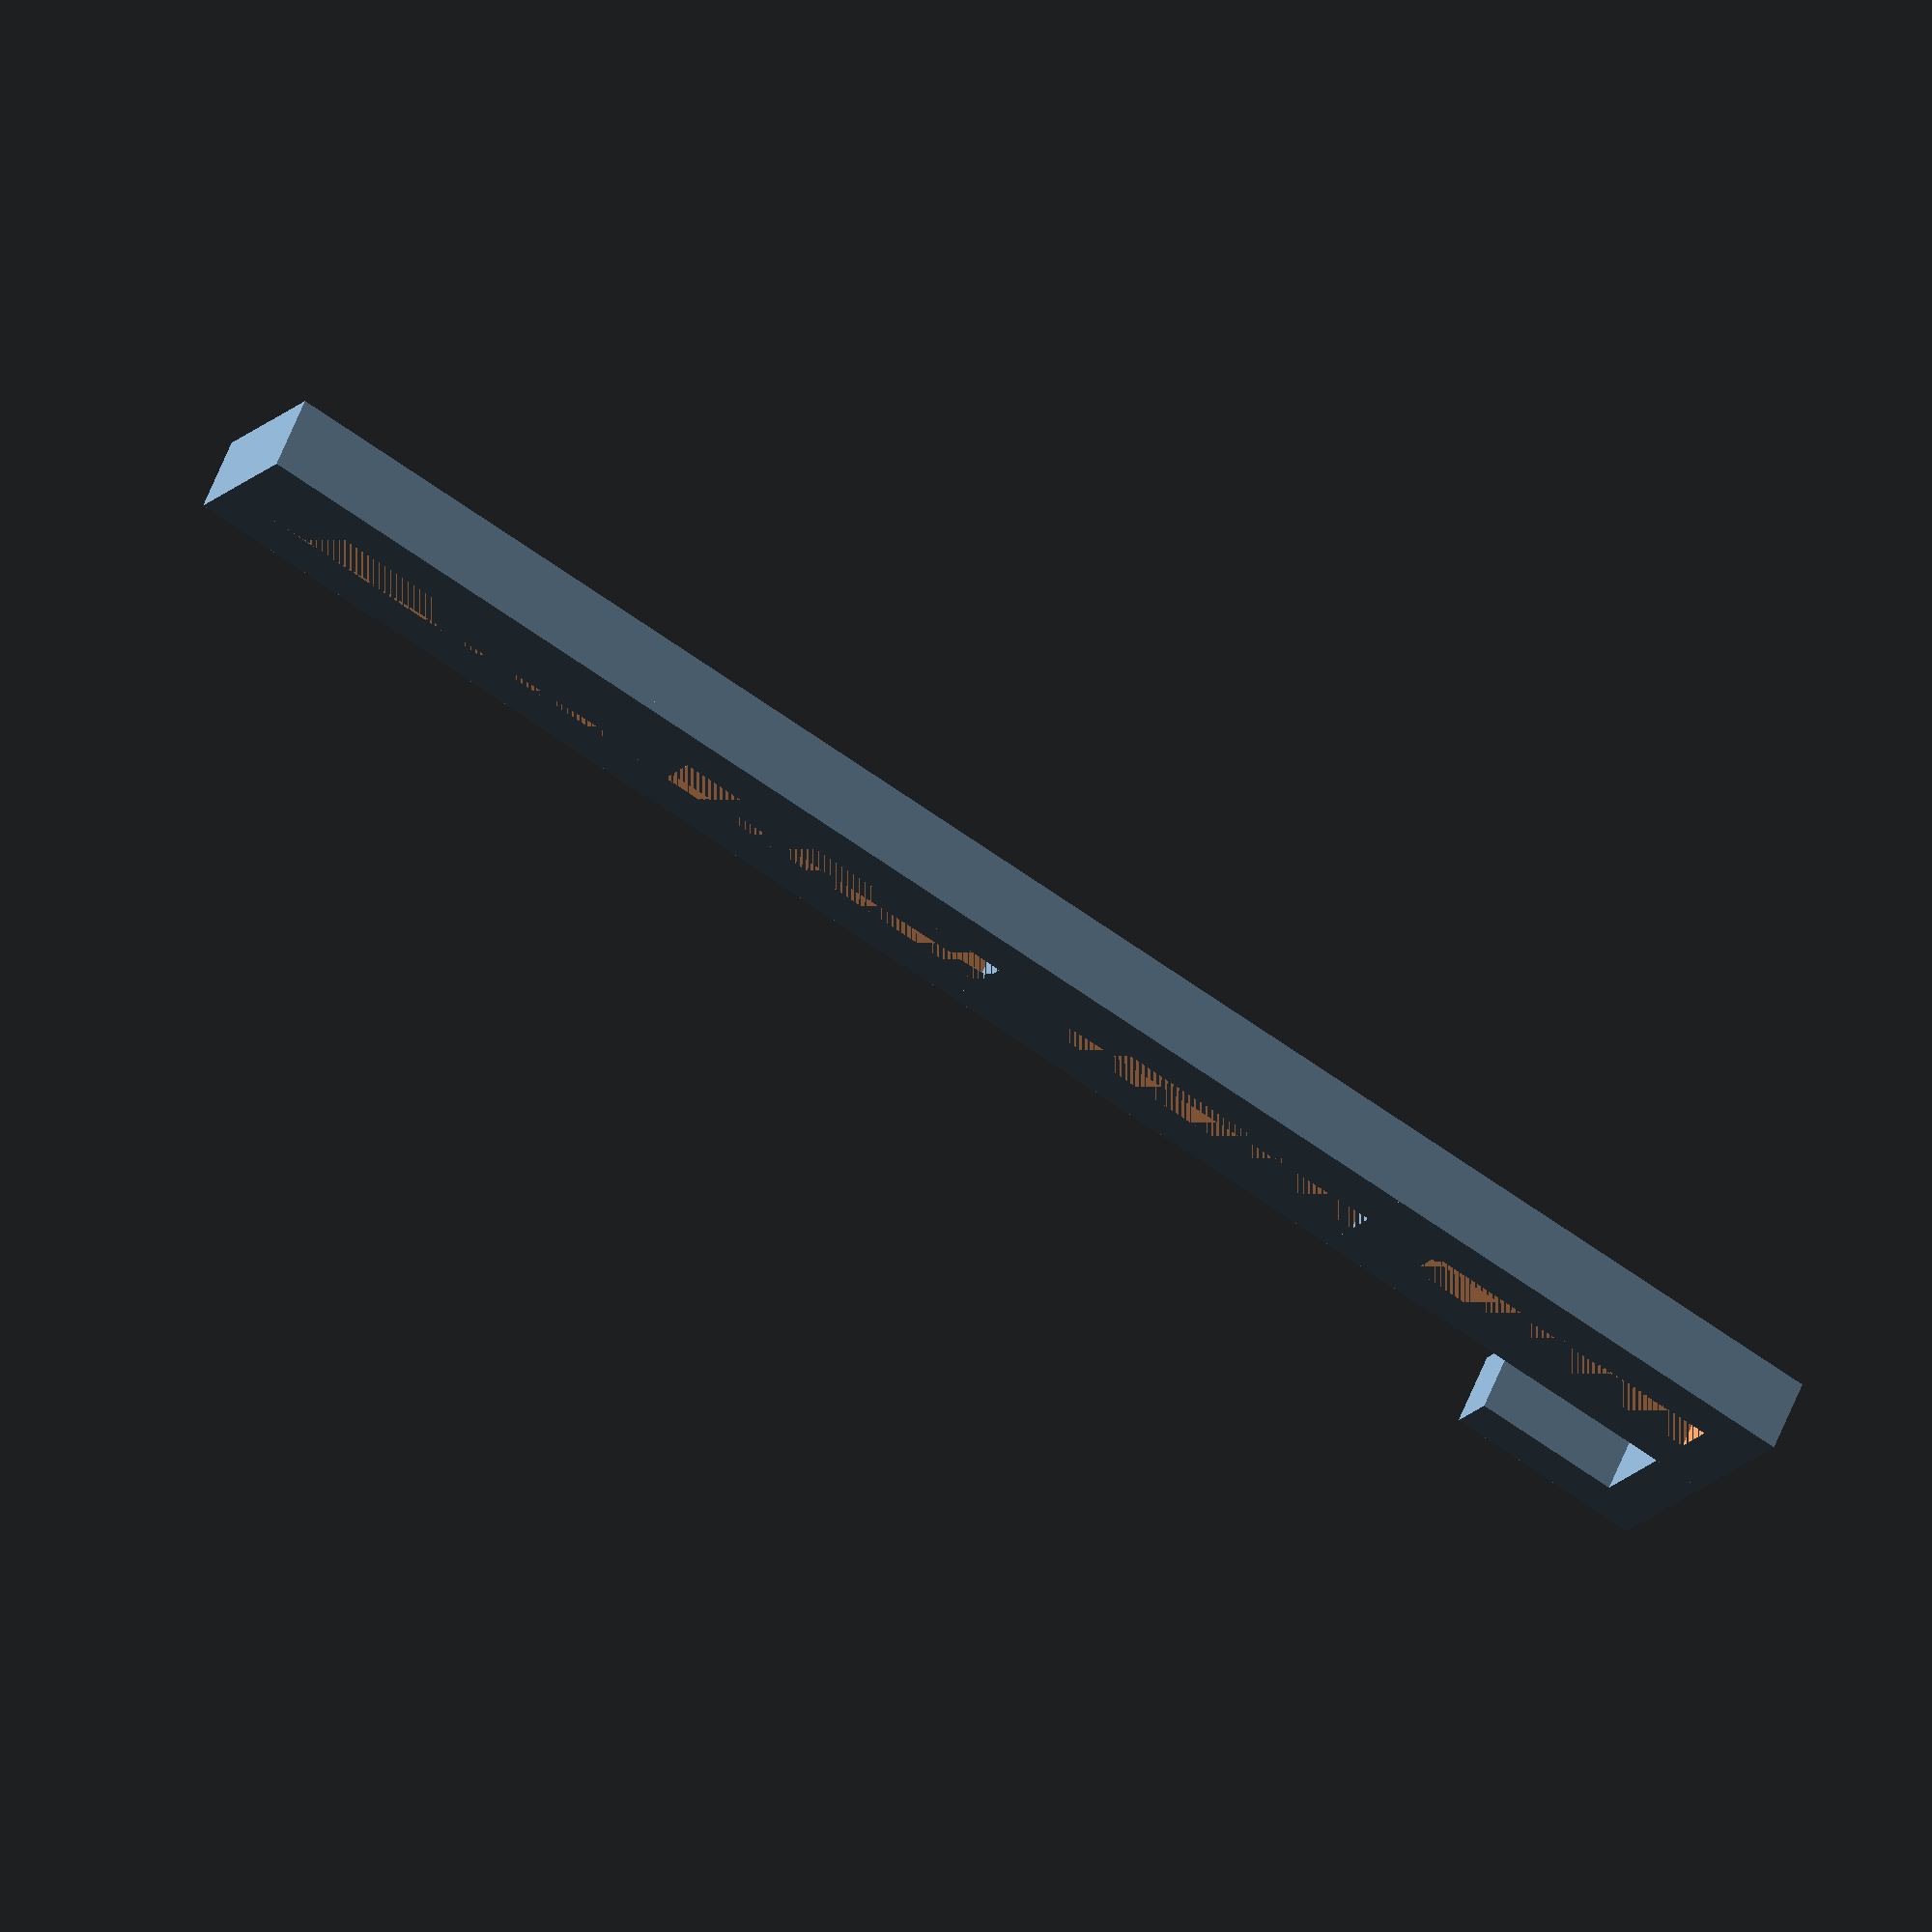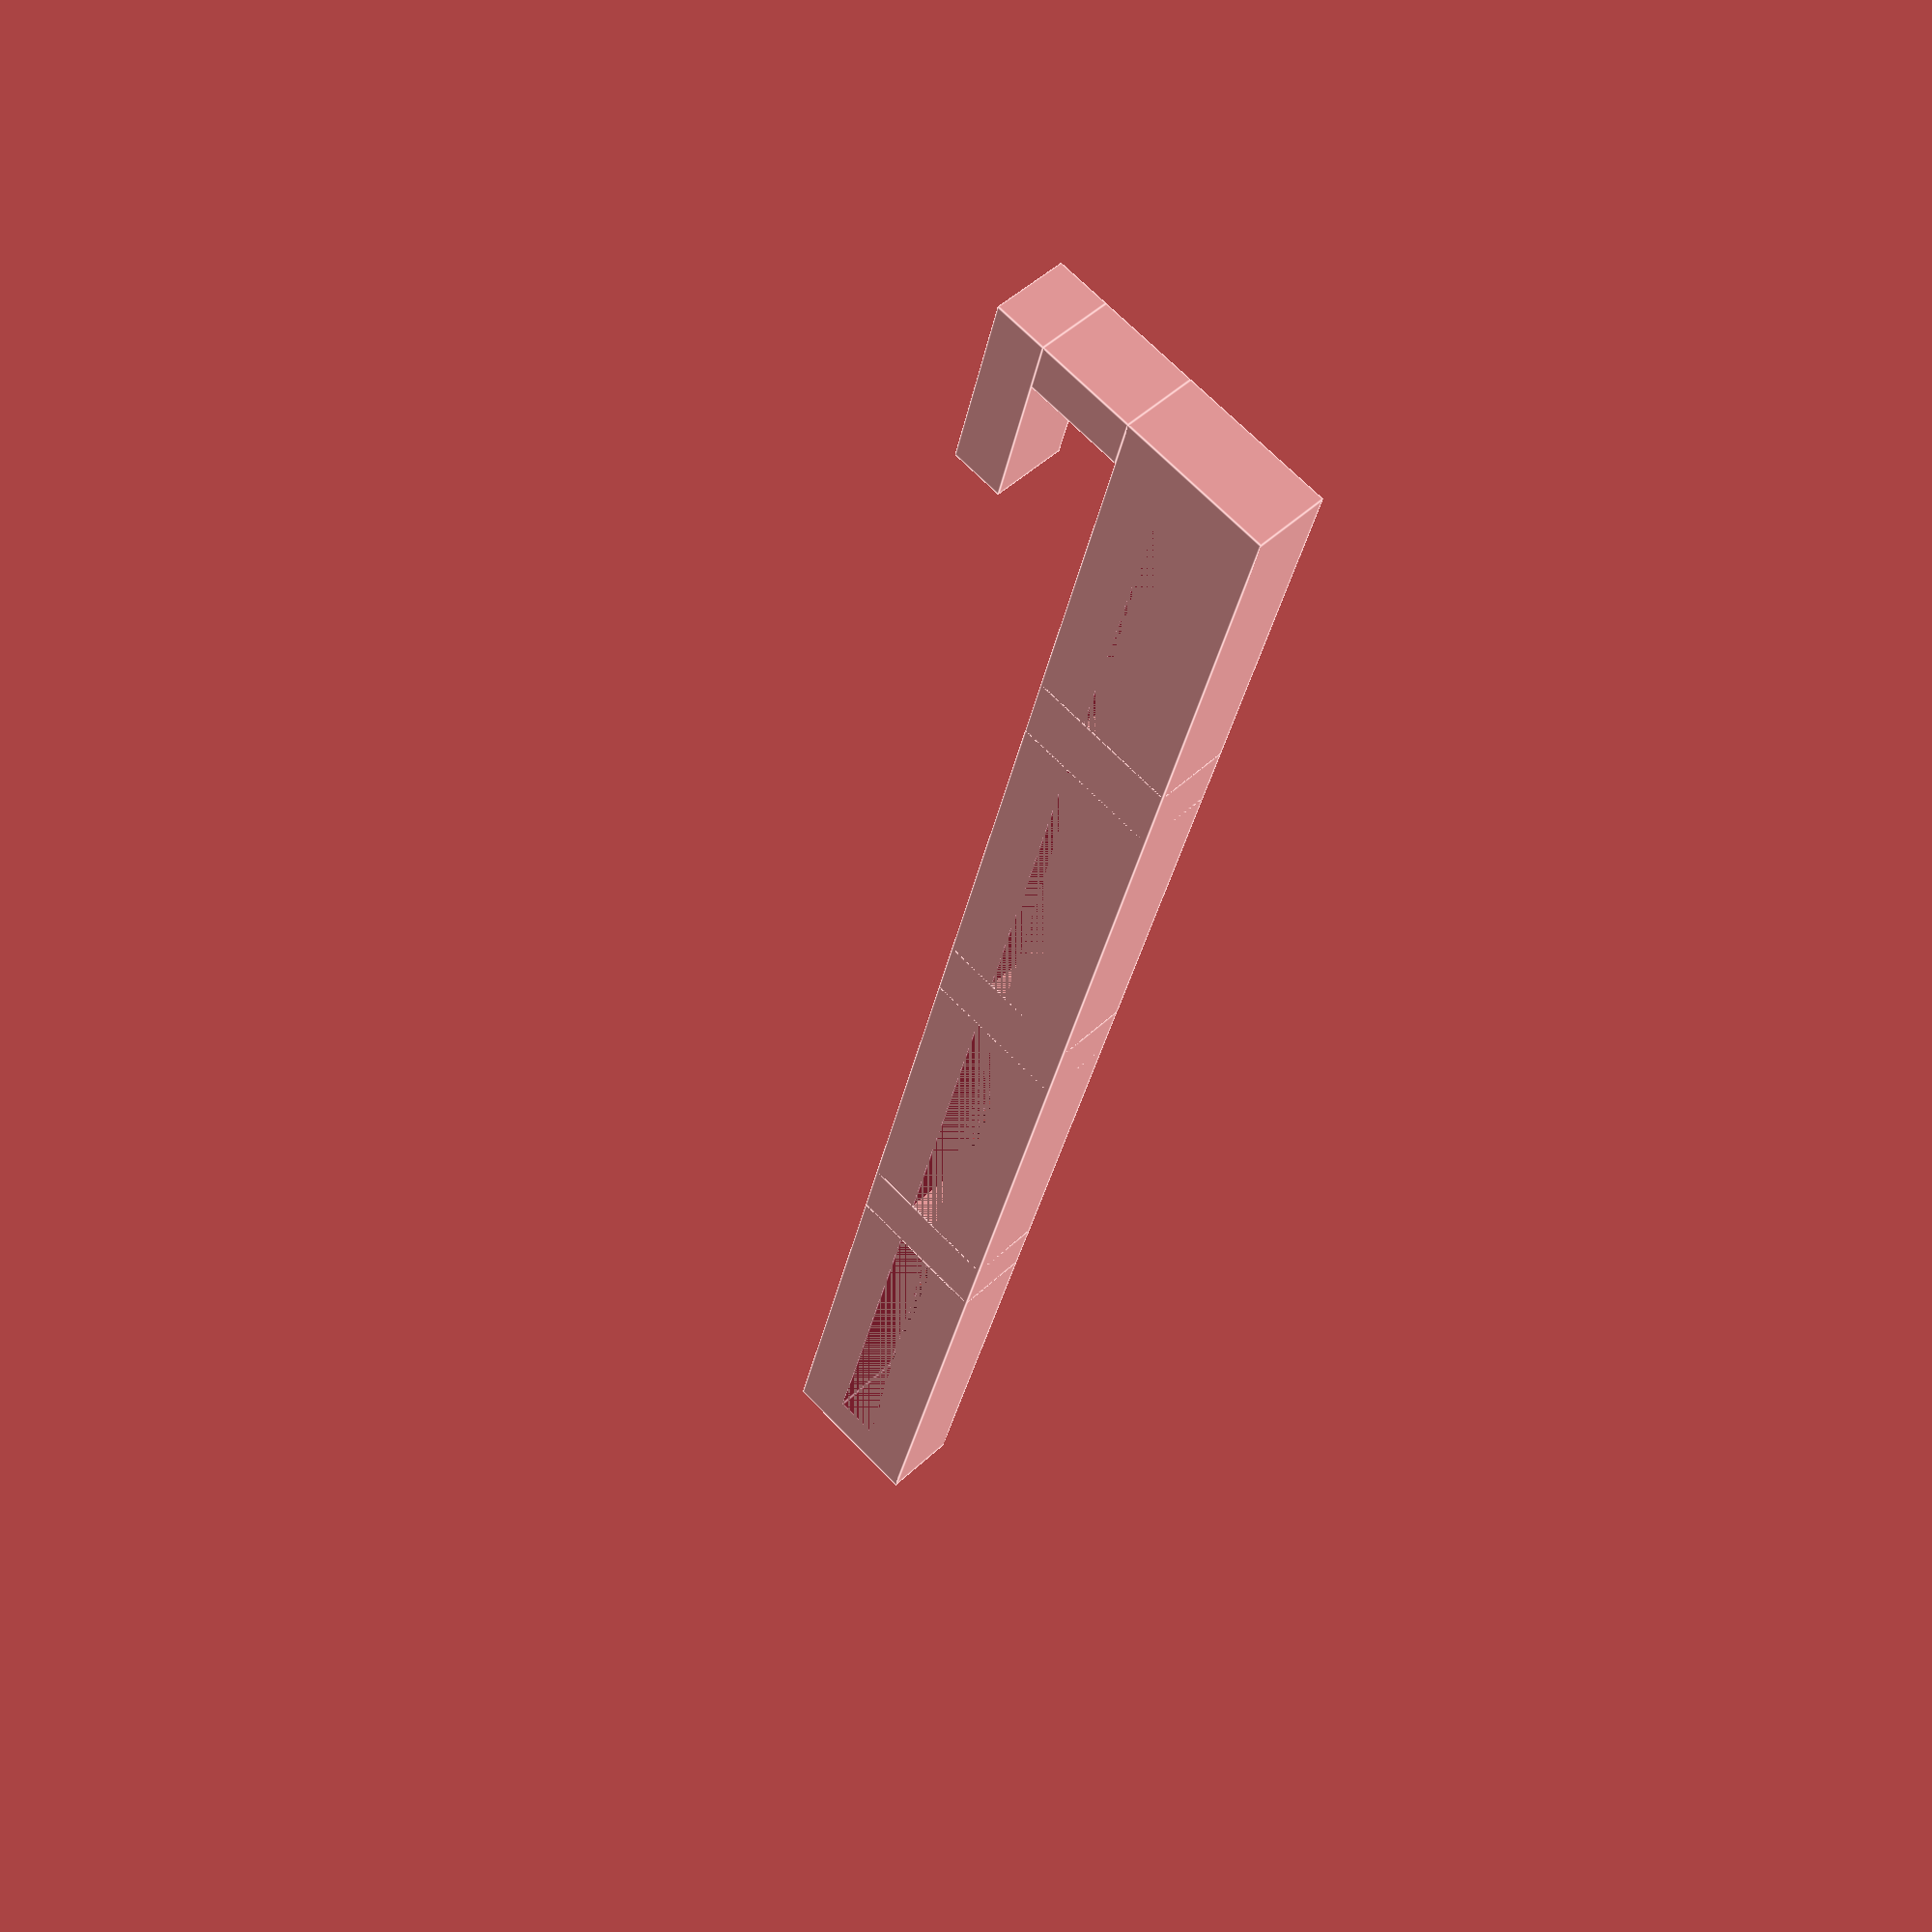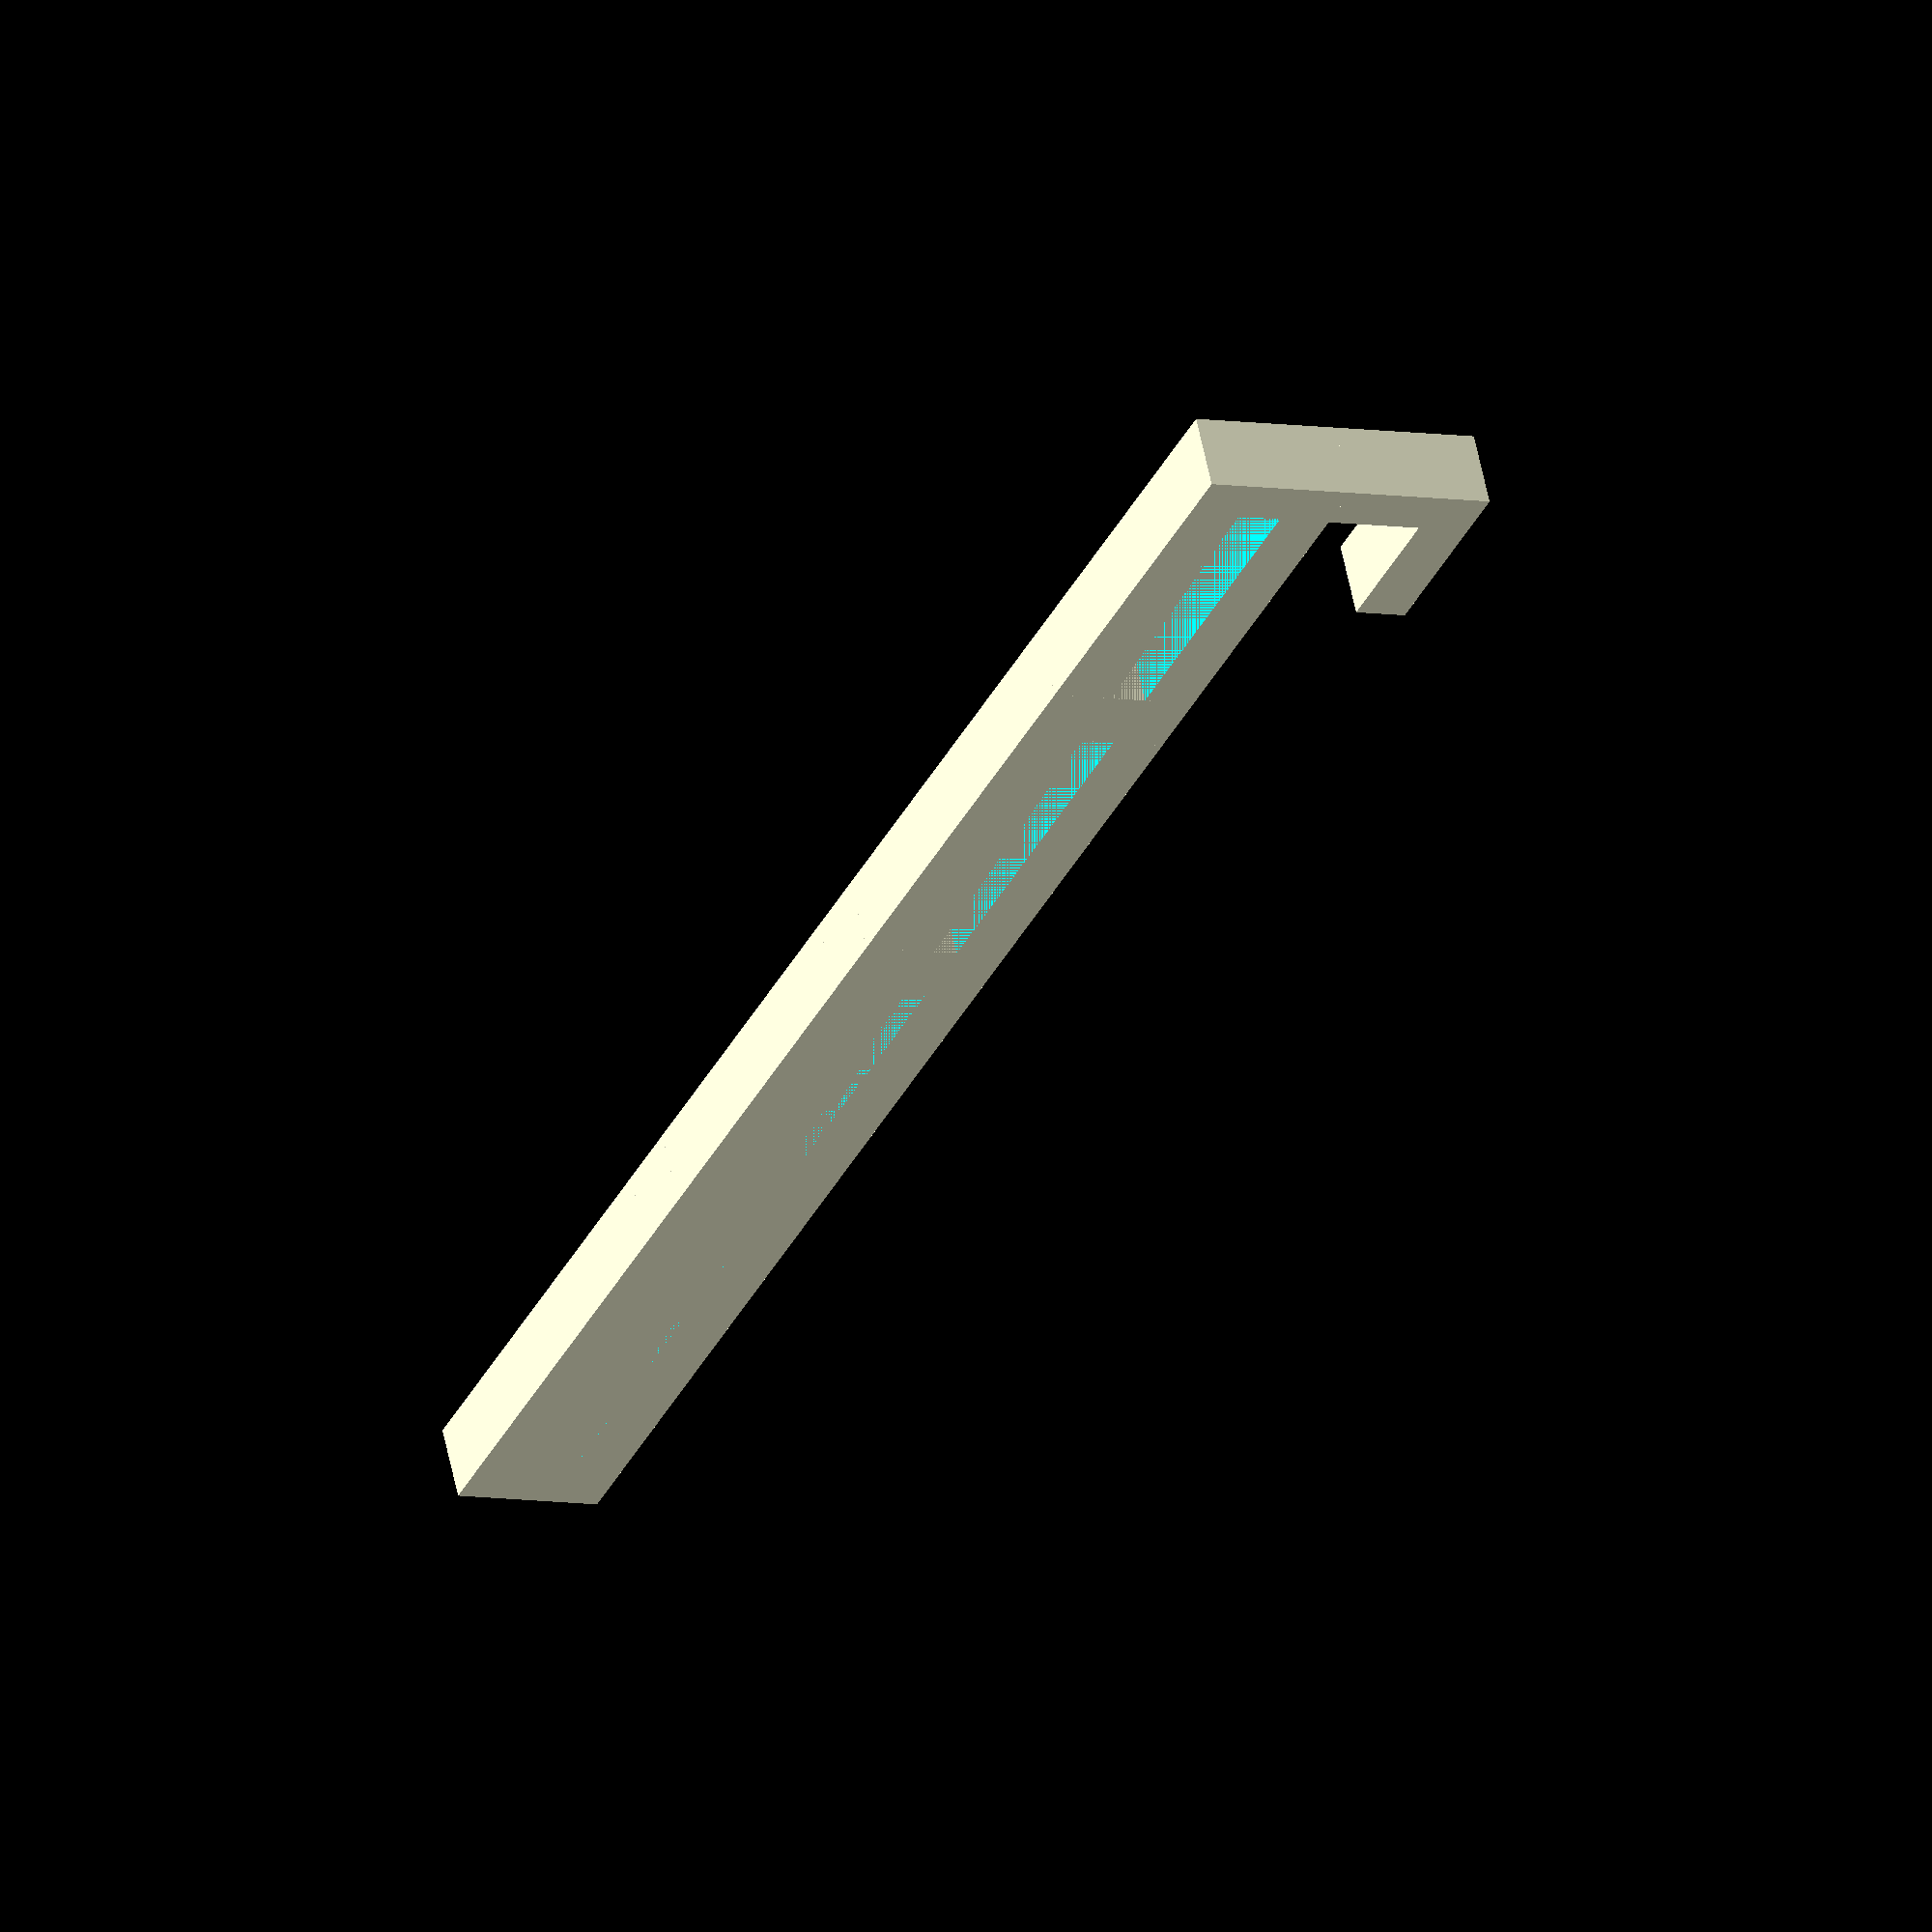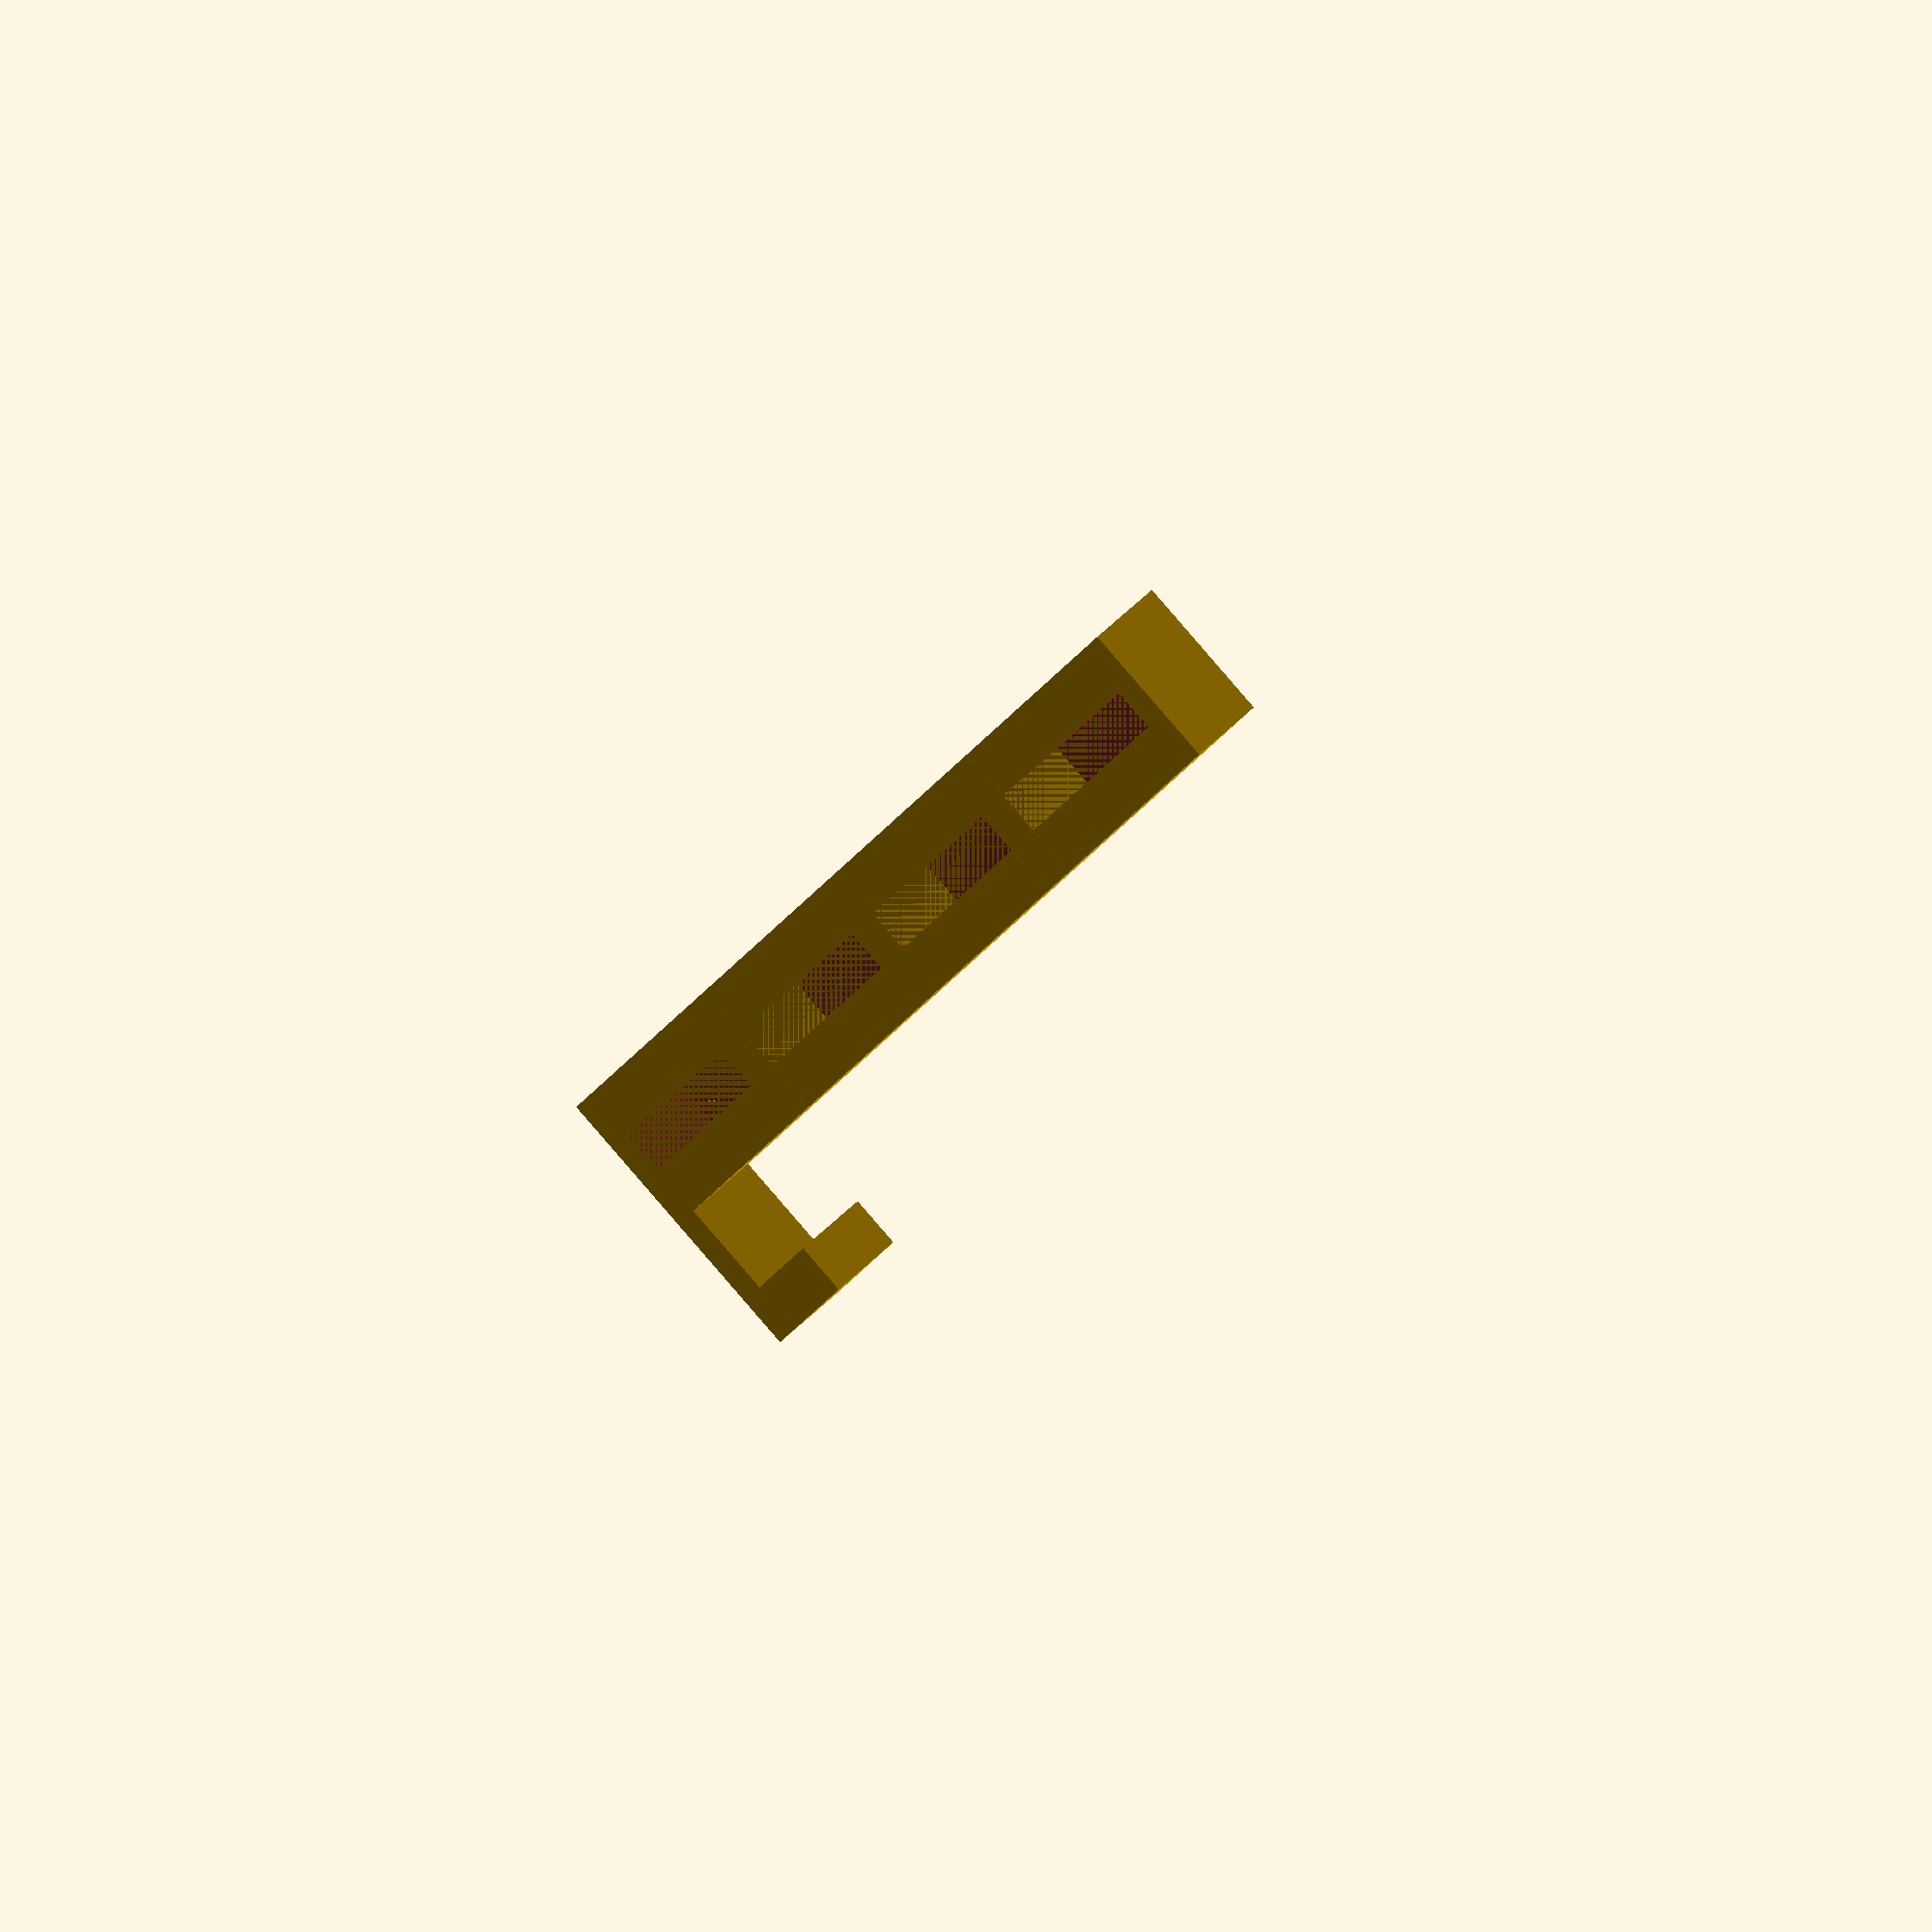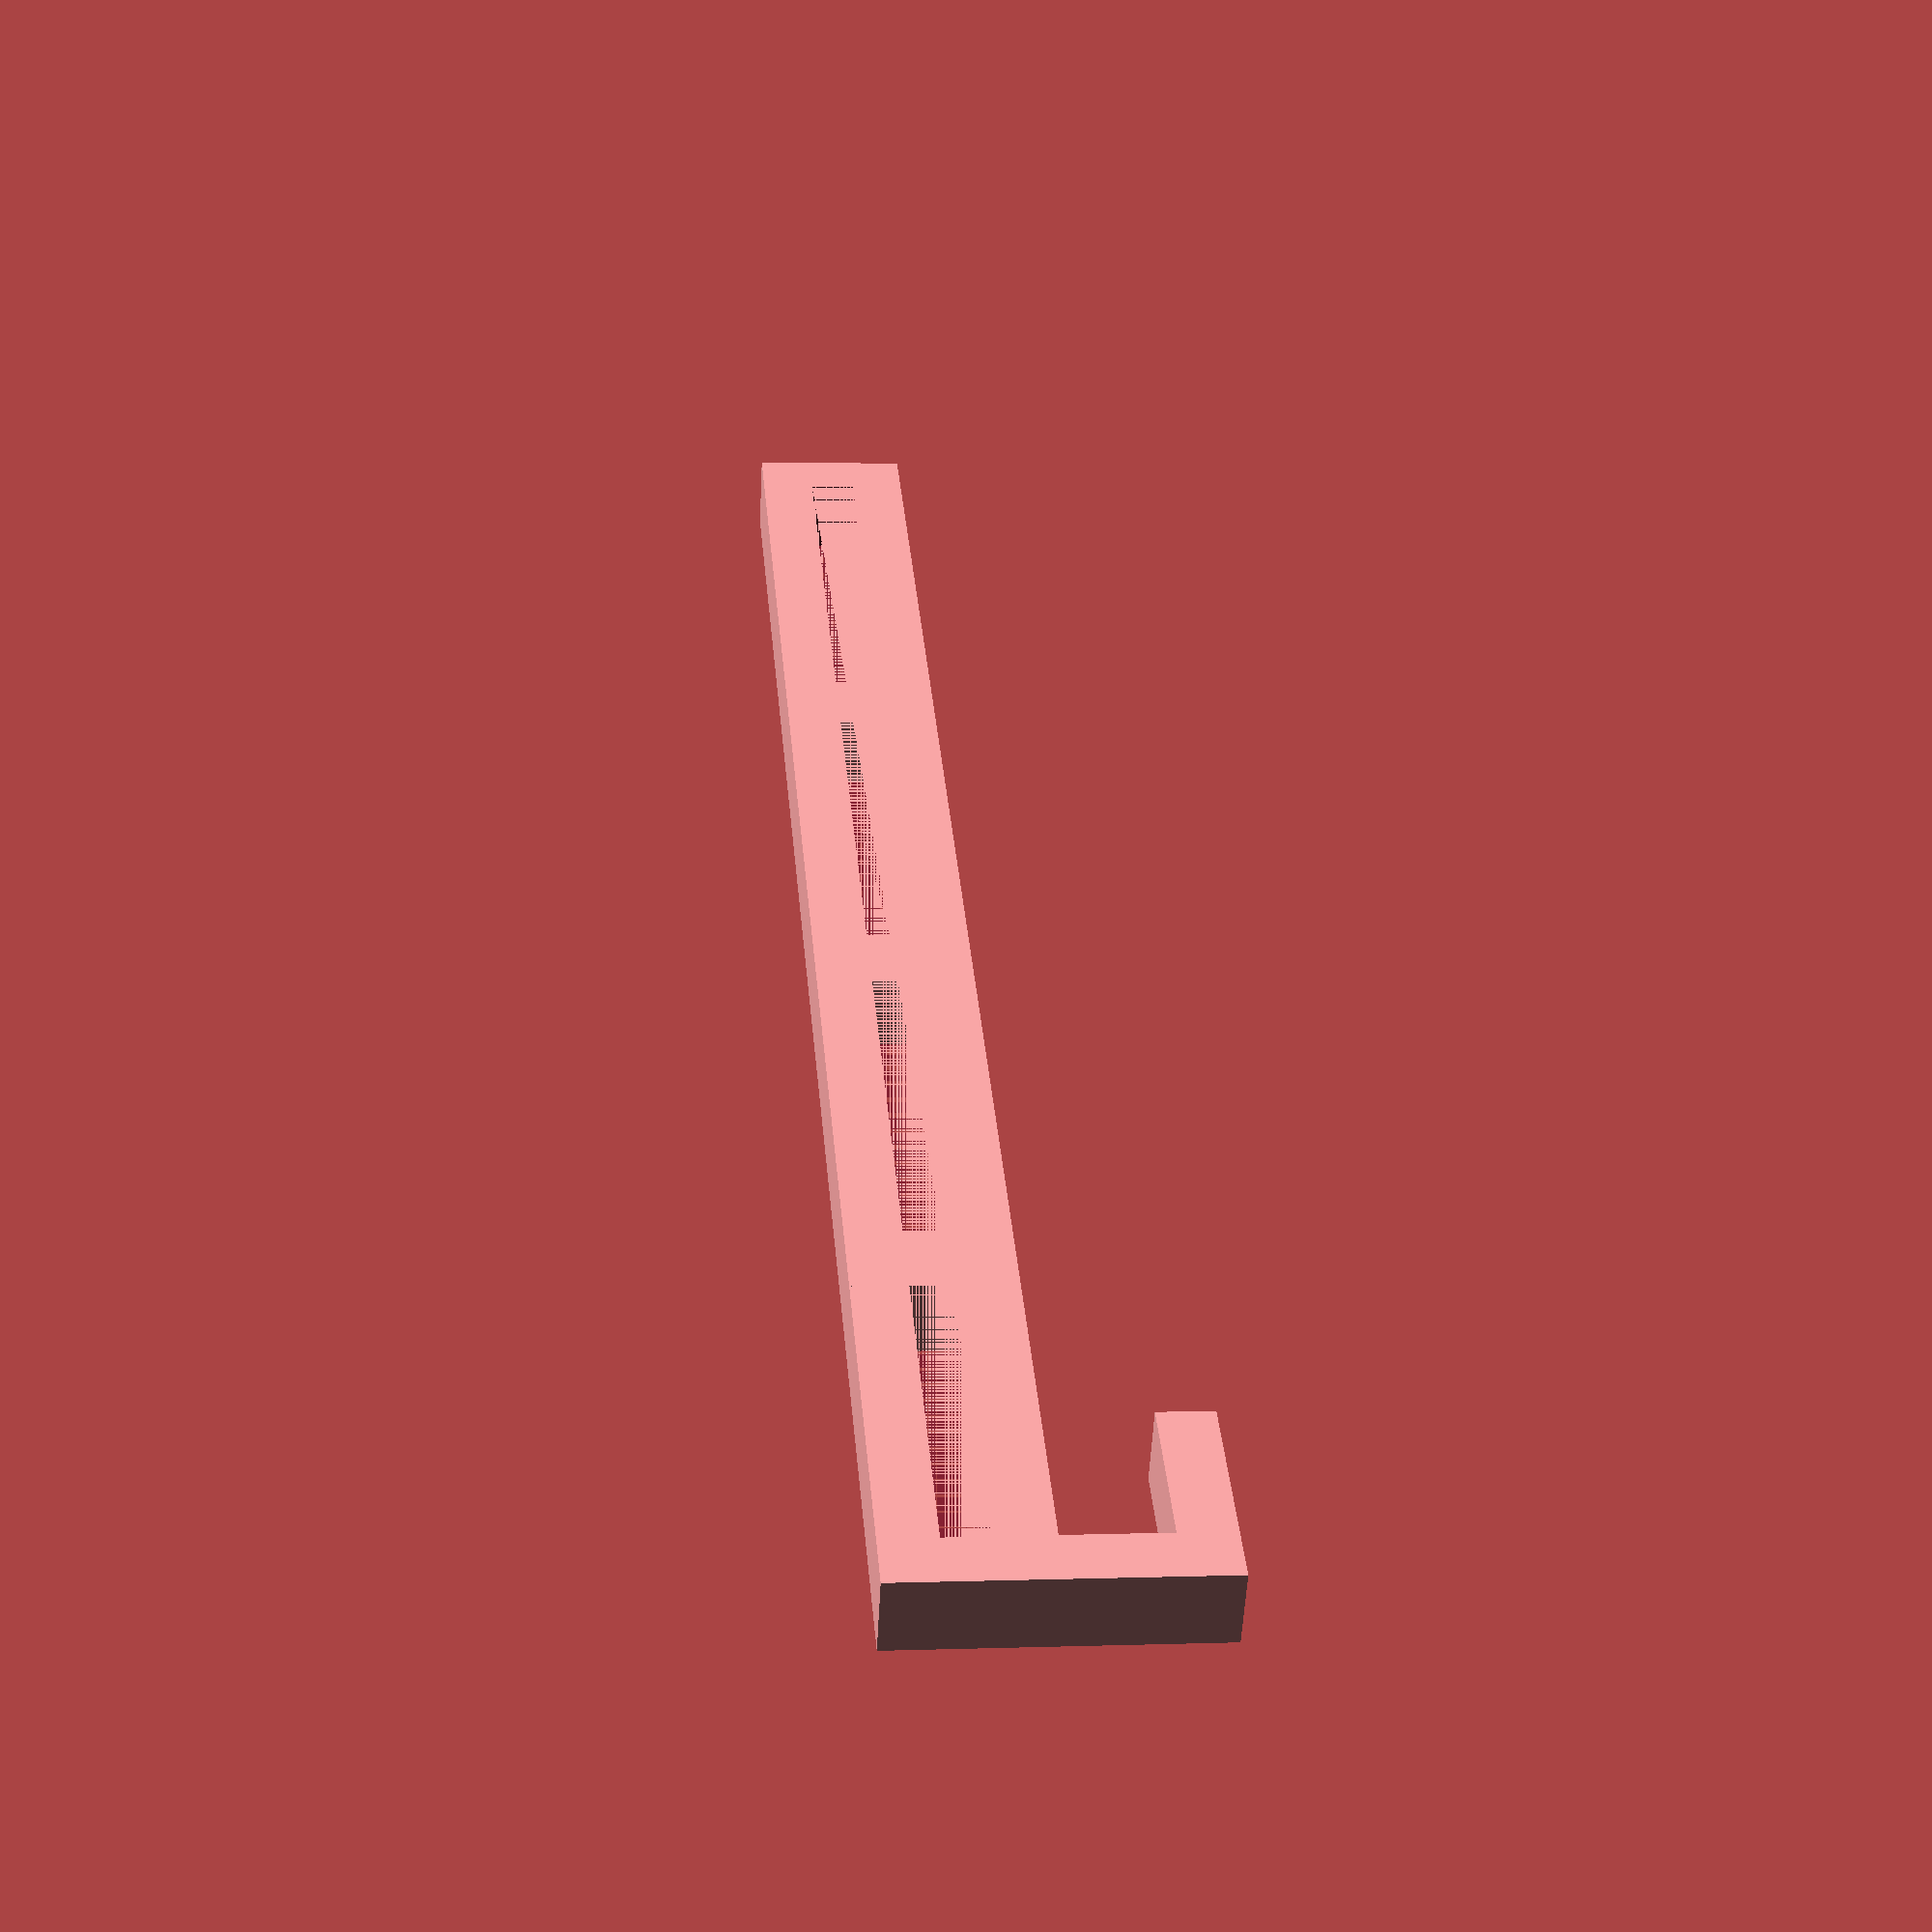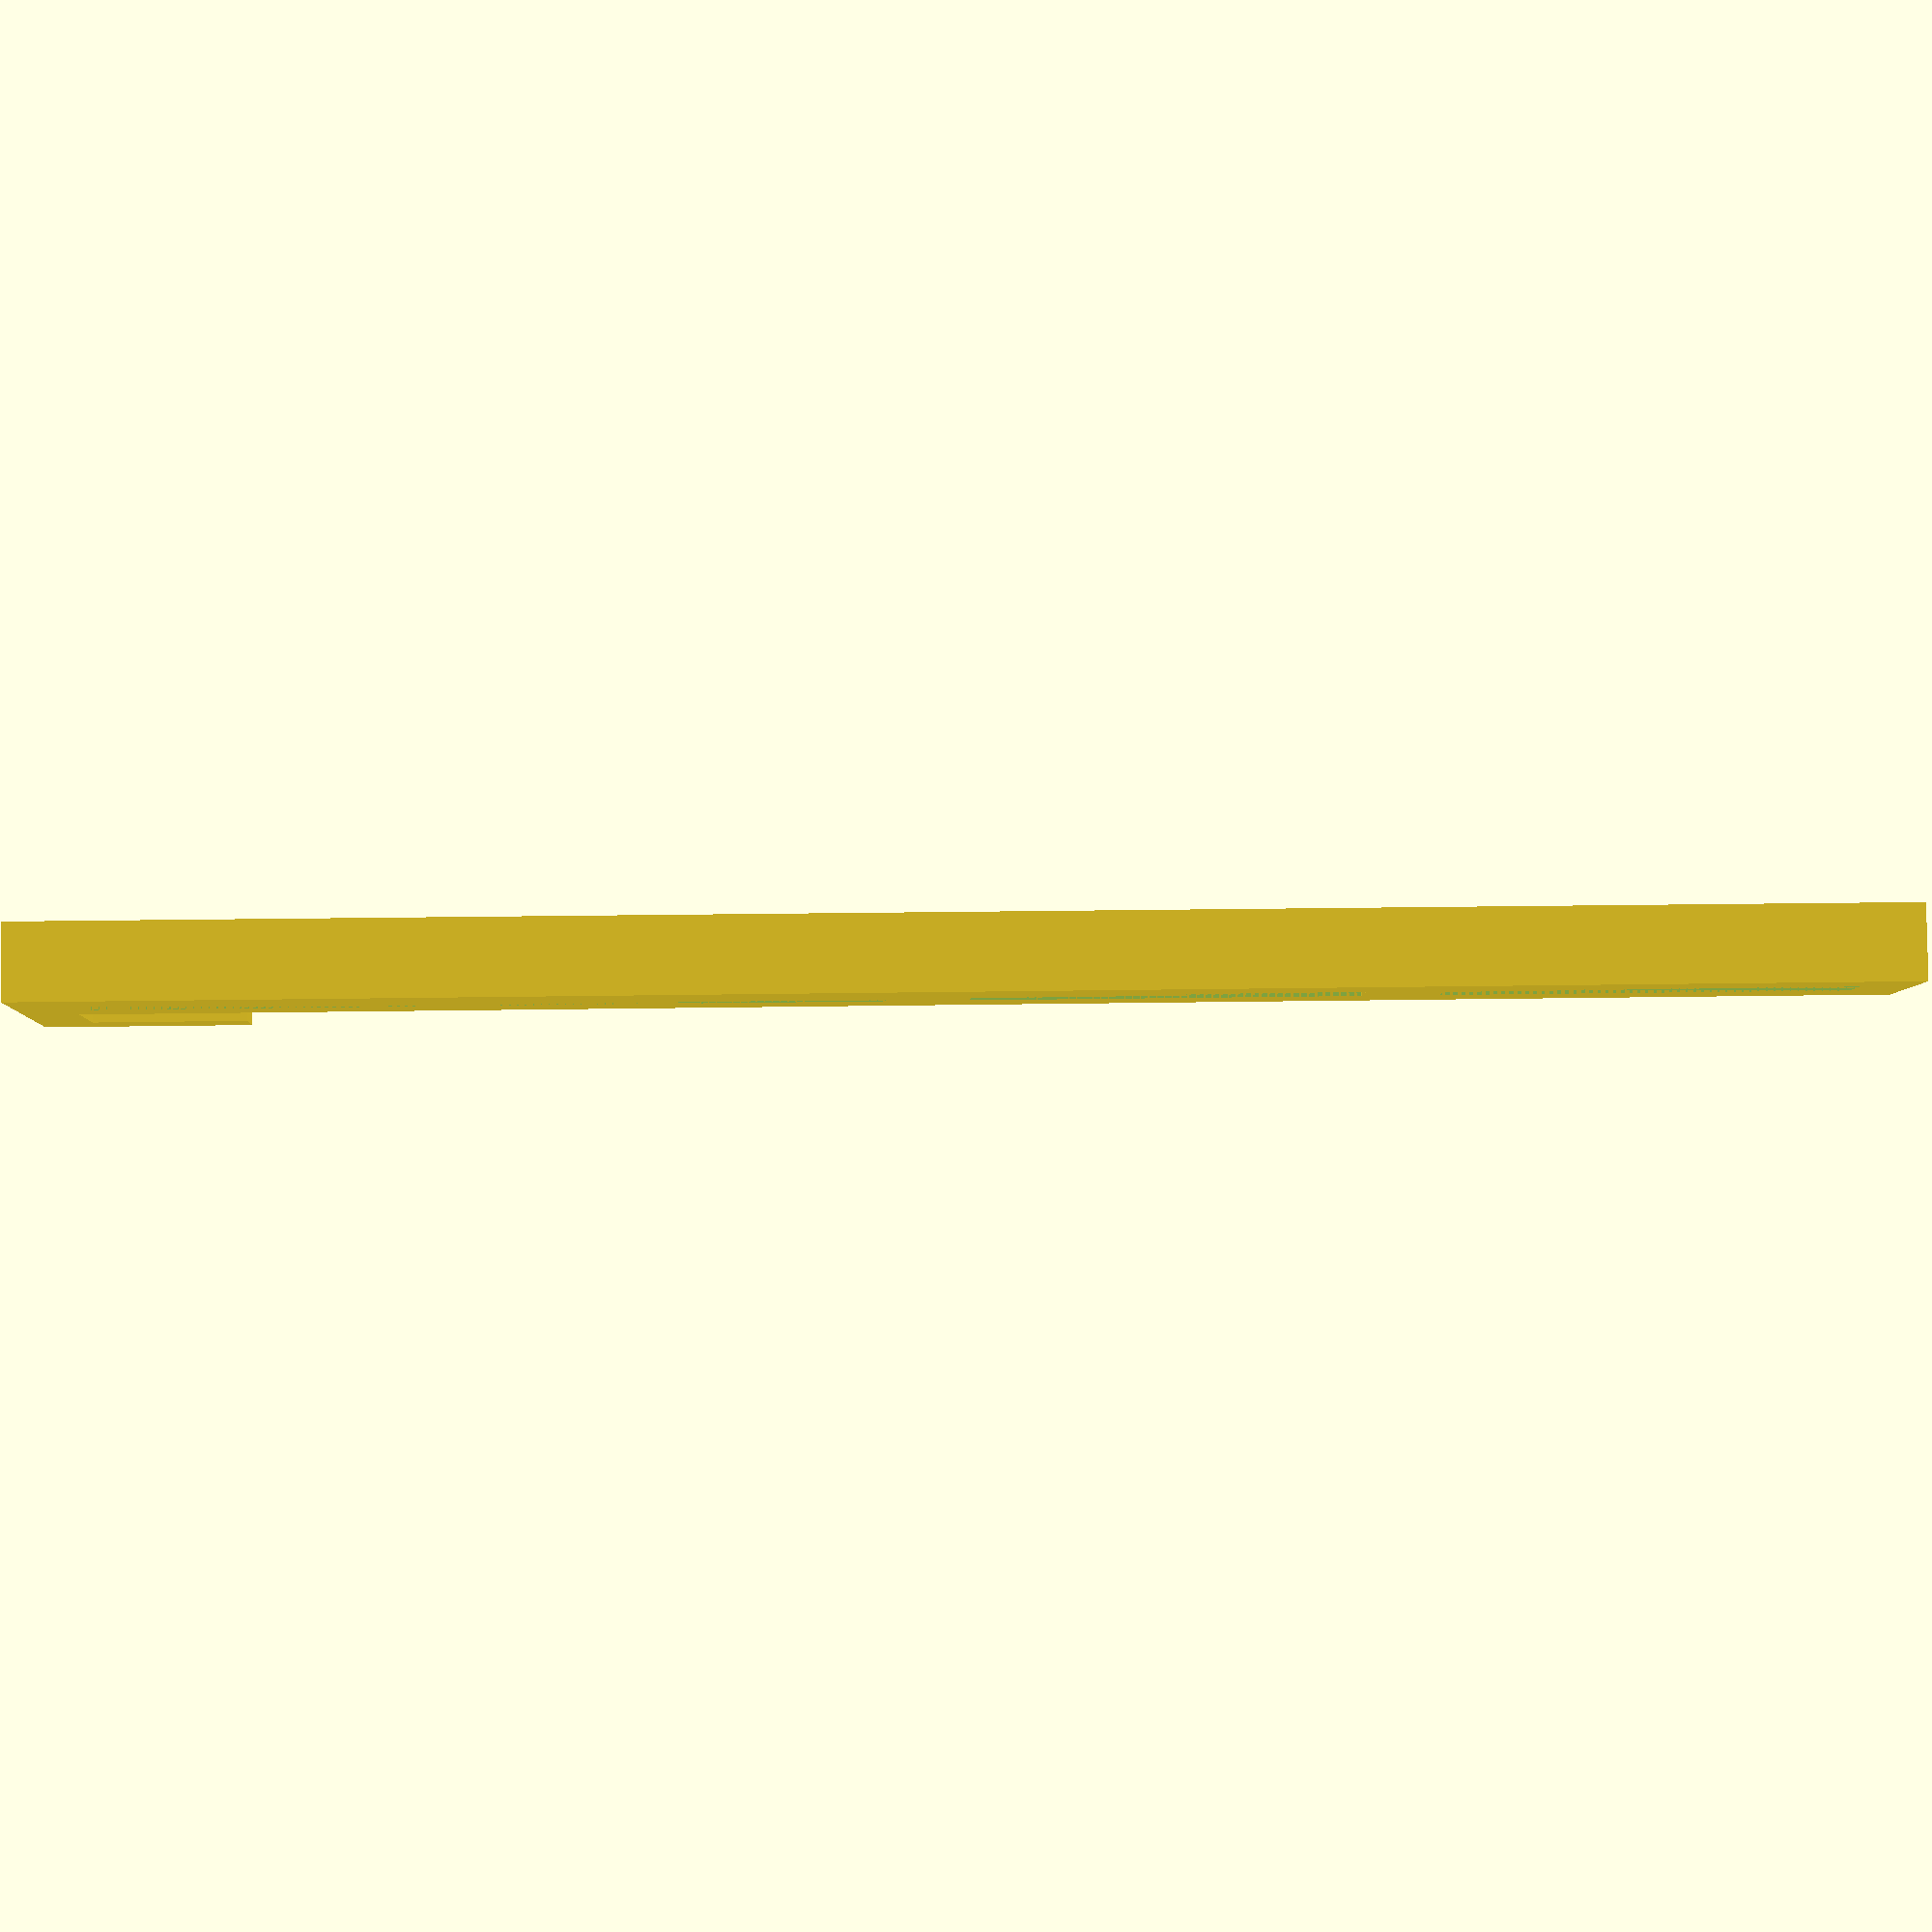
<openscad>
screw_bar_depth = 5;
screw_bar_width = 10;
screw_bar_height = 120;

blind_depth = 6.5;
blind_gap = 3.5;
blind_hook_height = 10;

screw_bar_margin = 3.5;

union() {
  difference() {
    cube([screw_bar_depth, screw_bar_width, screw_bar_height]);
    translate([0, screw_bar_margin, screw_bar_margin])
      cube([
        screw_bar_depth,
        screw_bar_width - screw_bar_margin * 2,
        screw_bar_height - screw_bar_margin * 2,
      ]);
  }

  translate([0, 0, screw_bar_height/4])
    cube([screw_bar_depth, screw_bar_width, 5]);

  translate([0, 0, 2*screw_bar_height/4])
    cube([screw_bar_depth, screw_bar_width, 5]);

  translate([0, 0, 3*screw_bar_height/4])
    cube([screw_bar_depth, screw_bar_width, 5]);

  translate([0, screw_bar_width, screw_bar_height - blind_gap])
    cube([screw_bar_depth, blind_depth, blind_gap]);

  translate([
    0,
    screw_bar_width + blind_depth,
    screw_bar_height - blind_gap - blind_hook_height
  ])
    cube([screw_bar_depth, blind_gap, blind_gap + blind_hook_height]);
}

</openscad>
<views>
elev=61.8 azim=52.2 roll=233.3 proj=o view=wireframe
elev=210.9 azim=135.0 roll=190.0 proj=p view=edges
elev=216.3 azim=257.3 roll=203.8 proj=o view=wireframe
elev=195.2 azim=43.0 roll=16.2 proj=o view=solid
elev=324.0 azim=93.0 roll=355.0 proj=p view=solid
elev=168.6 azim=73.5 roll=93.1 proj=p view=wireframe
</views>
